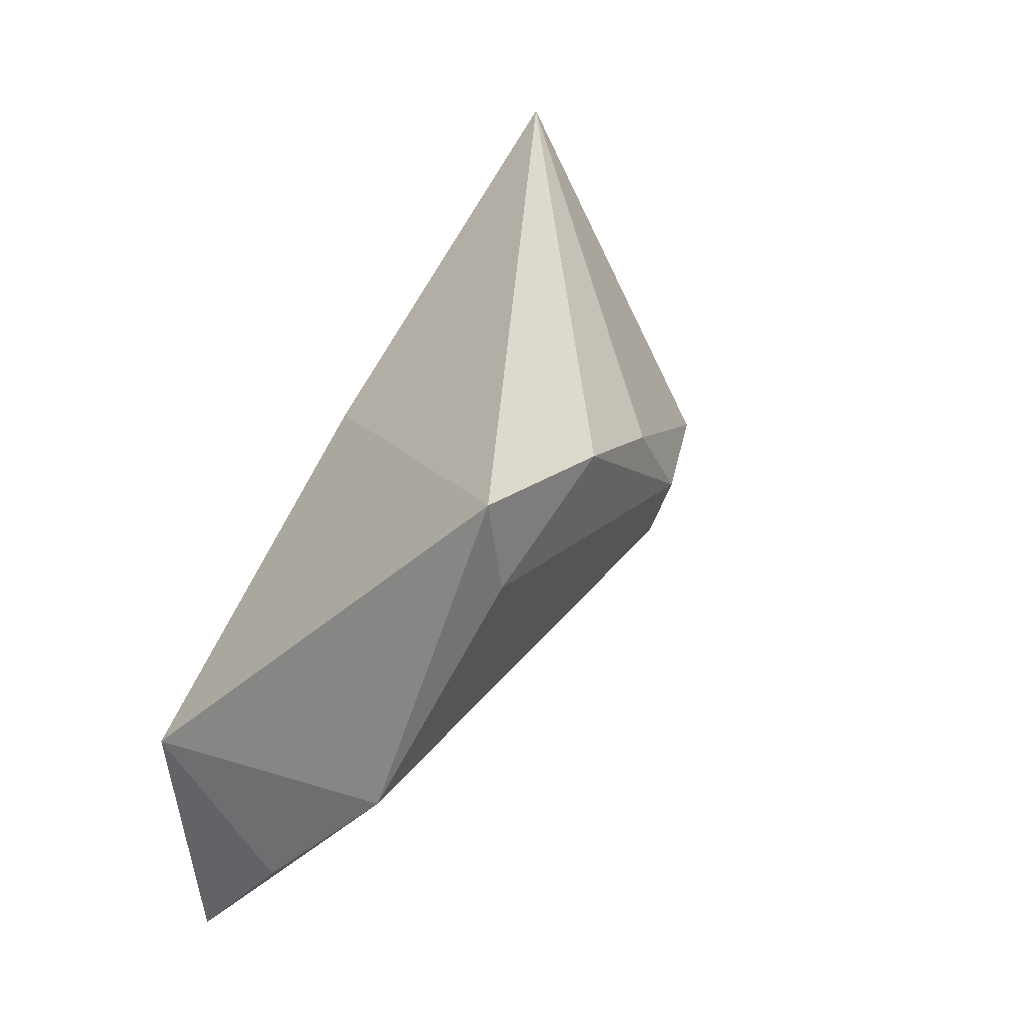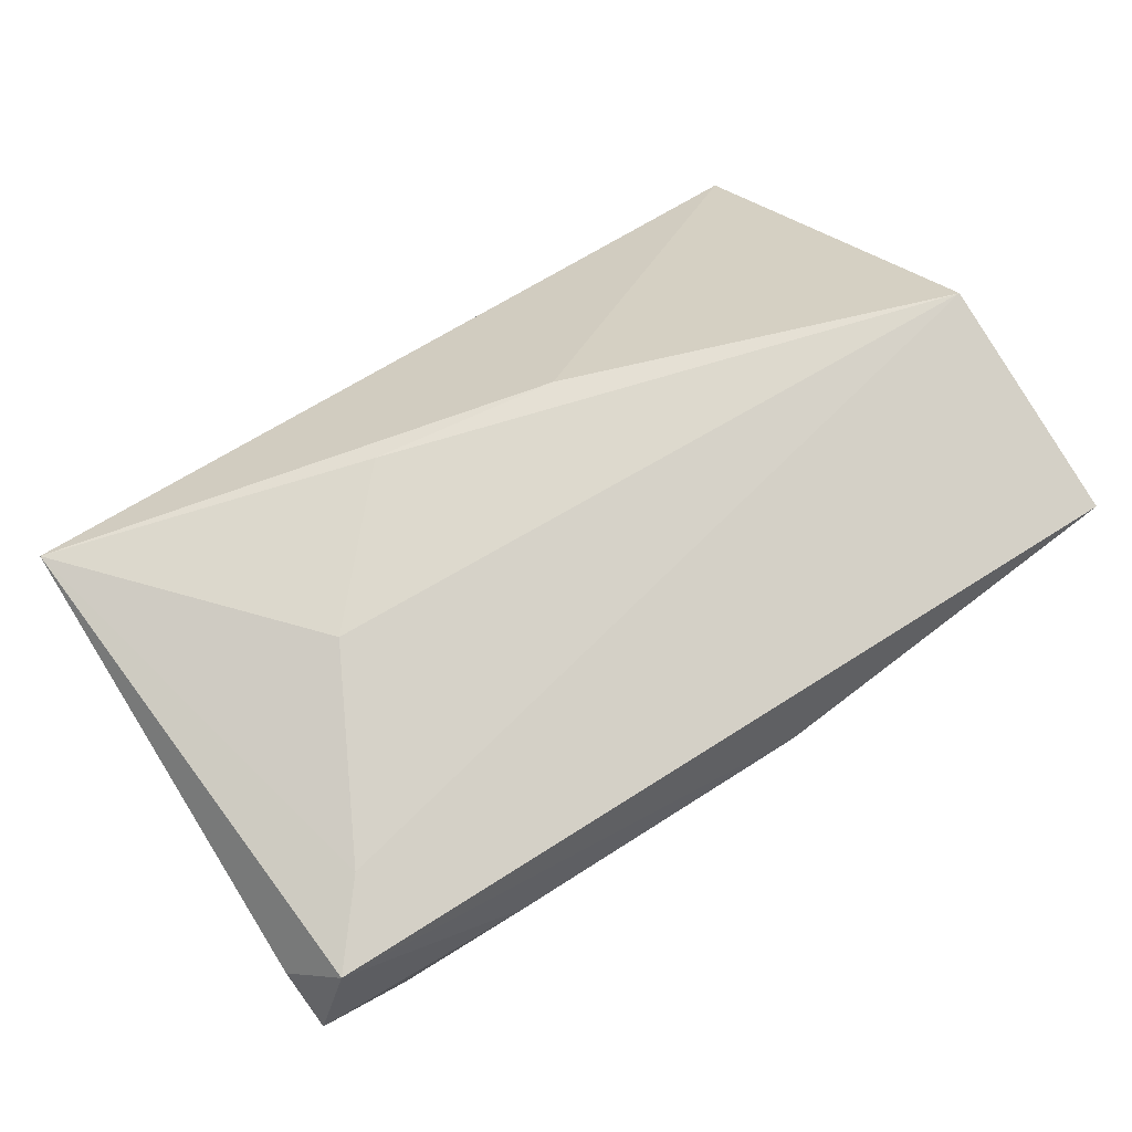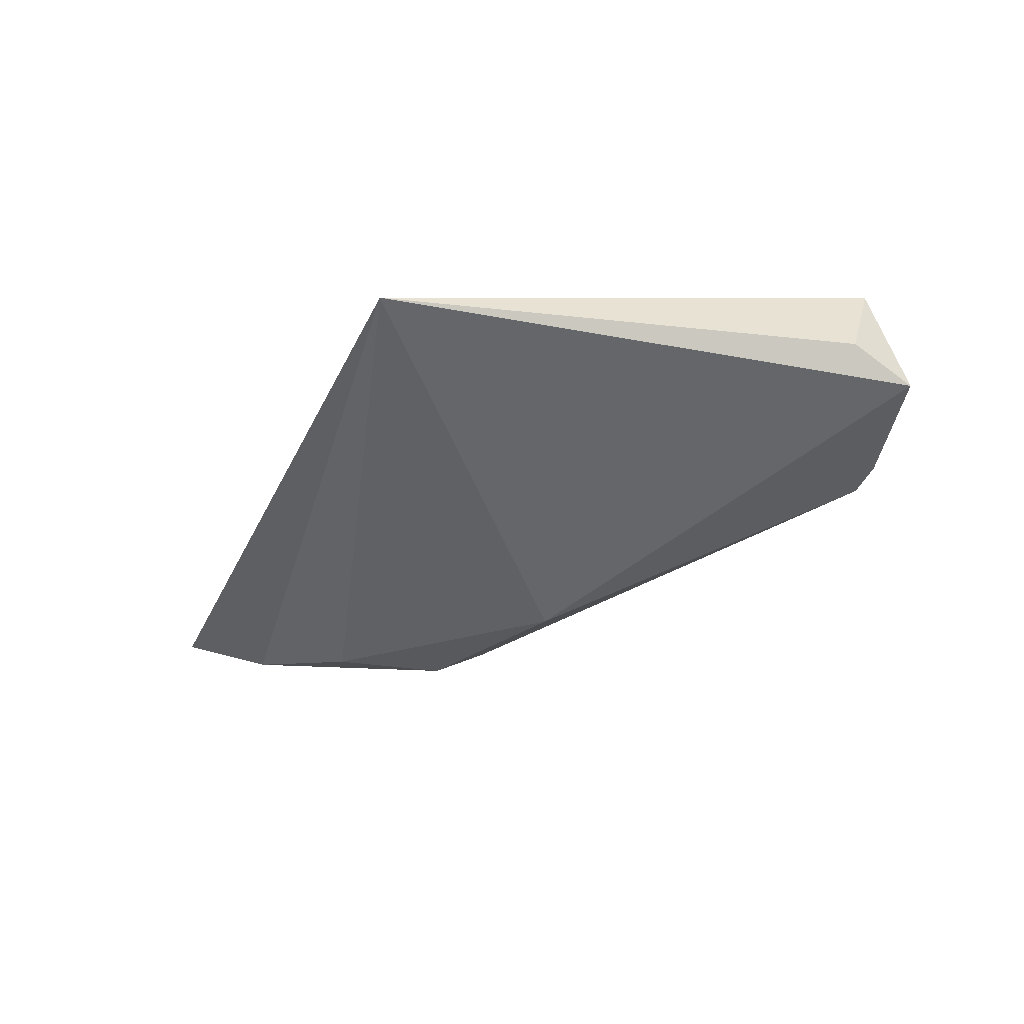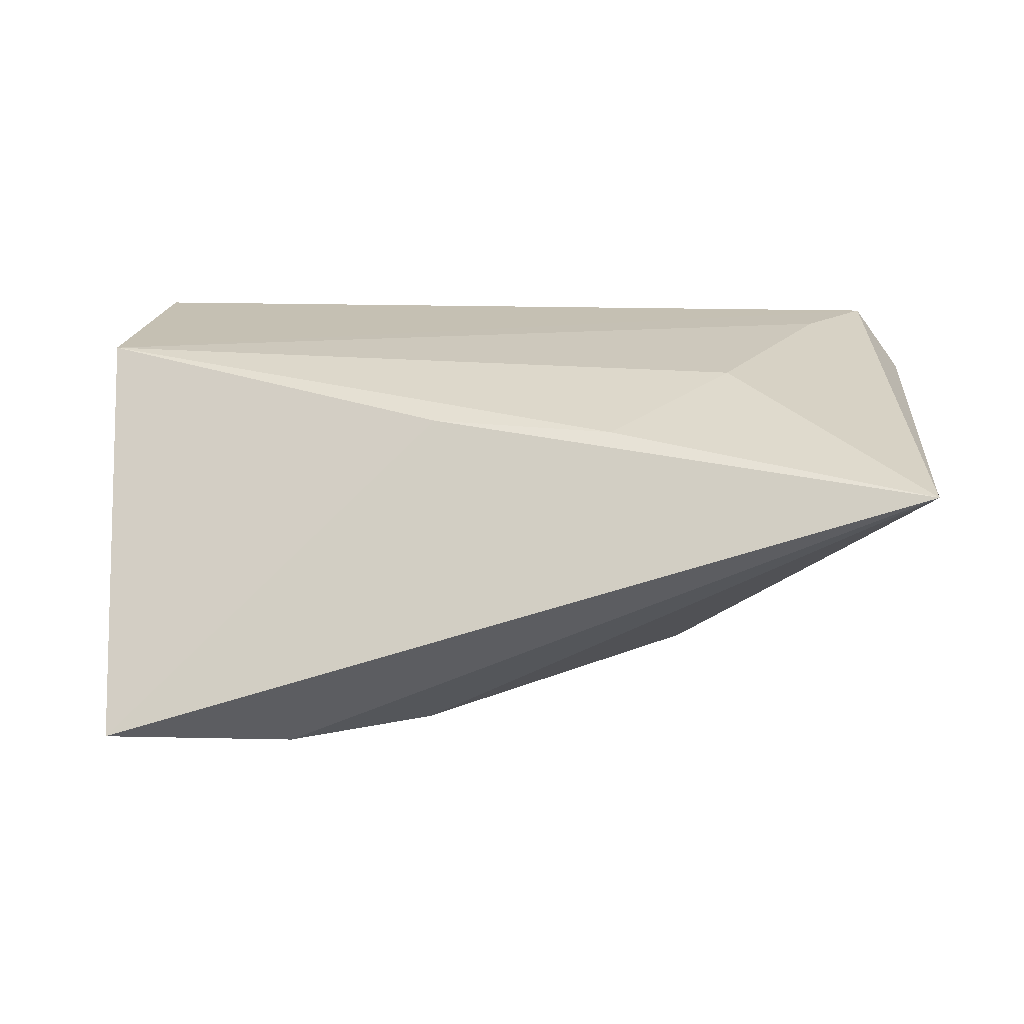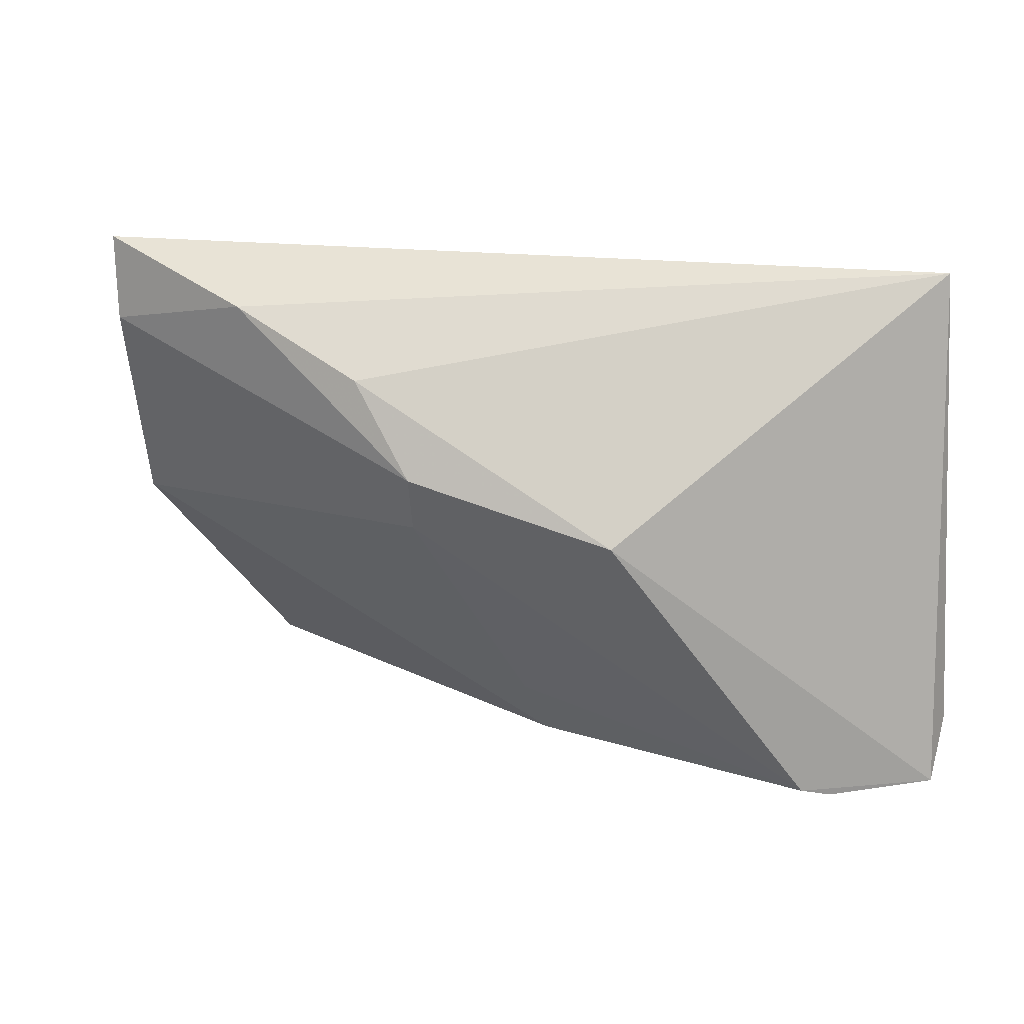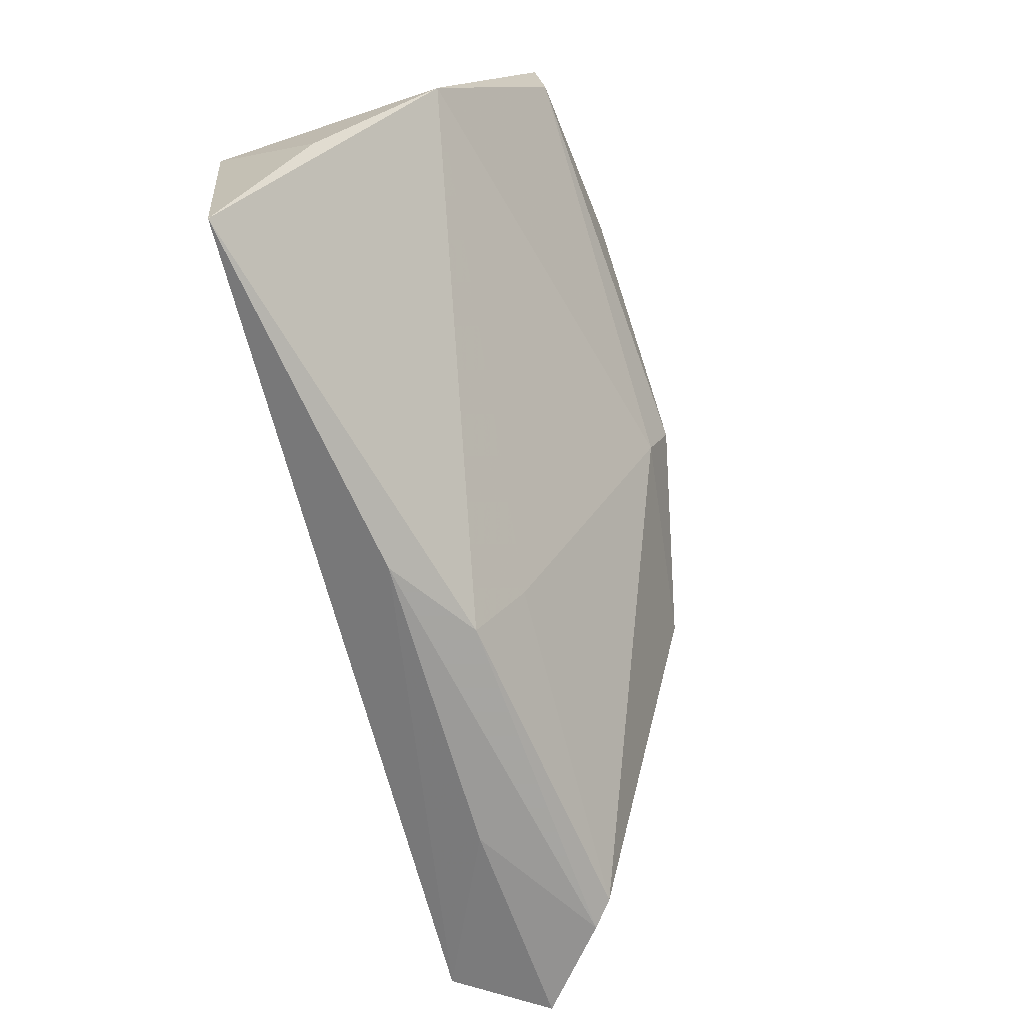
<metadata>
{"format":"obj","ext":"obj","renderer":"f3d","projection":"perspective","resolution":1024,"background":"white","views":[{"elev":32.4,"azim":111.3,"up":"+Y"},{"elev":78.4,"azim":-35.8,"up":"+Z"},{"elev":-6.7,"azim":-110.4,"up":"+Z"},{"elev":22.1,"azim":-178.5,"up":"+Z"},{"elev":19.1,"azim":-149.8,"up":"+Y"},{"elev":-71.7,"azim":105.3,"up":"+Y"}]}
</metadata>
<code>
v 0.04794 0.03347 -0.02127
v -0.02983 -0.03165 0.007168
v 0.007959 0.01519 0.01395
v -0.05036 -0.02658 0.01655
v 0.006667 -0.03406 0.007588
v -0.003873 -0.0239 -0.005387
v 0.05249 -0.01912 0.003802
v -0.0556 -0.02204 0.009717
v -0.04309 -0.0291 -0.005399
v 0.001243 0.003044 -0.02386
v -0.01402 0.01973 0.01423
v 0.02588 0.02757 -0.02467
v -0.02412 0.003821 -0.0208
v -0.04262 -0.01811 0.01703
v 0.05318 -0.003884 -0.01032
v -0.02929 0.004372 0.01703
v 0.0003959 0.009711 -0.02616
v 0.008645 0.02058 -0.02478
v 0.04686 0.0232 -0.02228
v -0.04591 -0.02996 -0.002978
v 0.05175 -0.004371 0.01703
v -0.05594 -0.02901 0.00524
v -0.05183 0.03347 0.01145
v 0.04944 -0.03335 0.01508
v -0.00396 -0.03196 0.0003886
f 21 1 3
f 3 1 23
f 15 1 21
f 21 7 15
f 8 23 22
f 22 4 8
f 8 4 23
f 24 7 21
f 21 4 24
f 24 15 7
f 24 25 15
f 22 23 13
f 1 15 19
f 19 15 10
f 23 4 14
f 14 16 23
f 14 4 21
f 21 16 14
f 11 3 23
f 23 16 11
f 21 3 11
f 11 16 21
f 5 24 4
f 25 24 5
f 18 13 23
f 10 15 6
f 15 25 6
f 9 13 10
f 10 6 9
f 9 6 25
f 22 13 9
f 2 4 22
f 2 5 4
f 10 13 17
f 13 18 17
f 17 19 10
f 1 19 12
f 23 1 12
f 12 18 23
f 19 17 12
f 12 17 18
f 5 2 20
f 25 5 20
f 20 9 25
f 22 9 20
f 20 2 22

</code>
